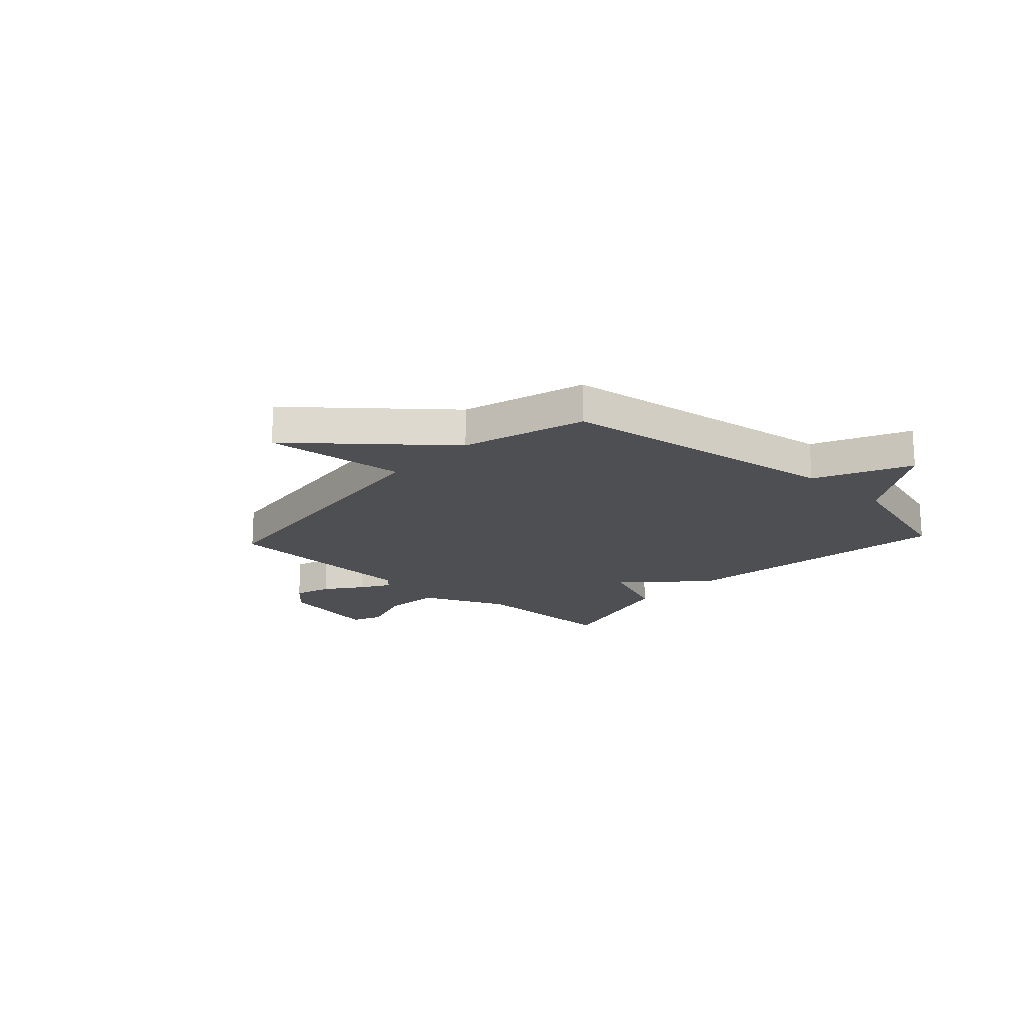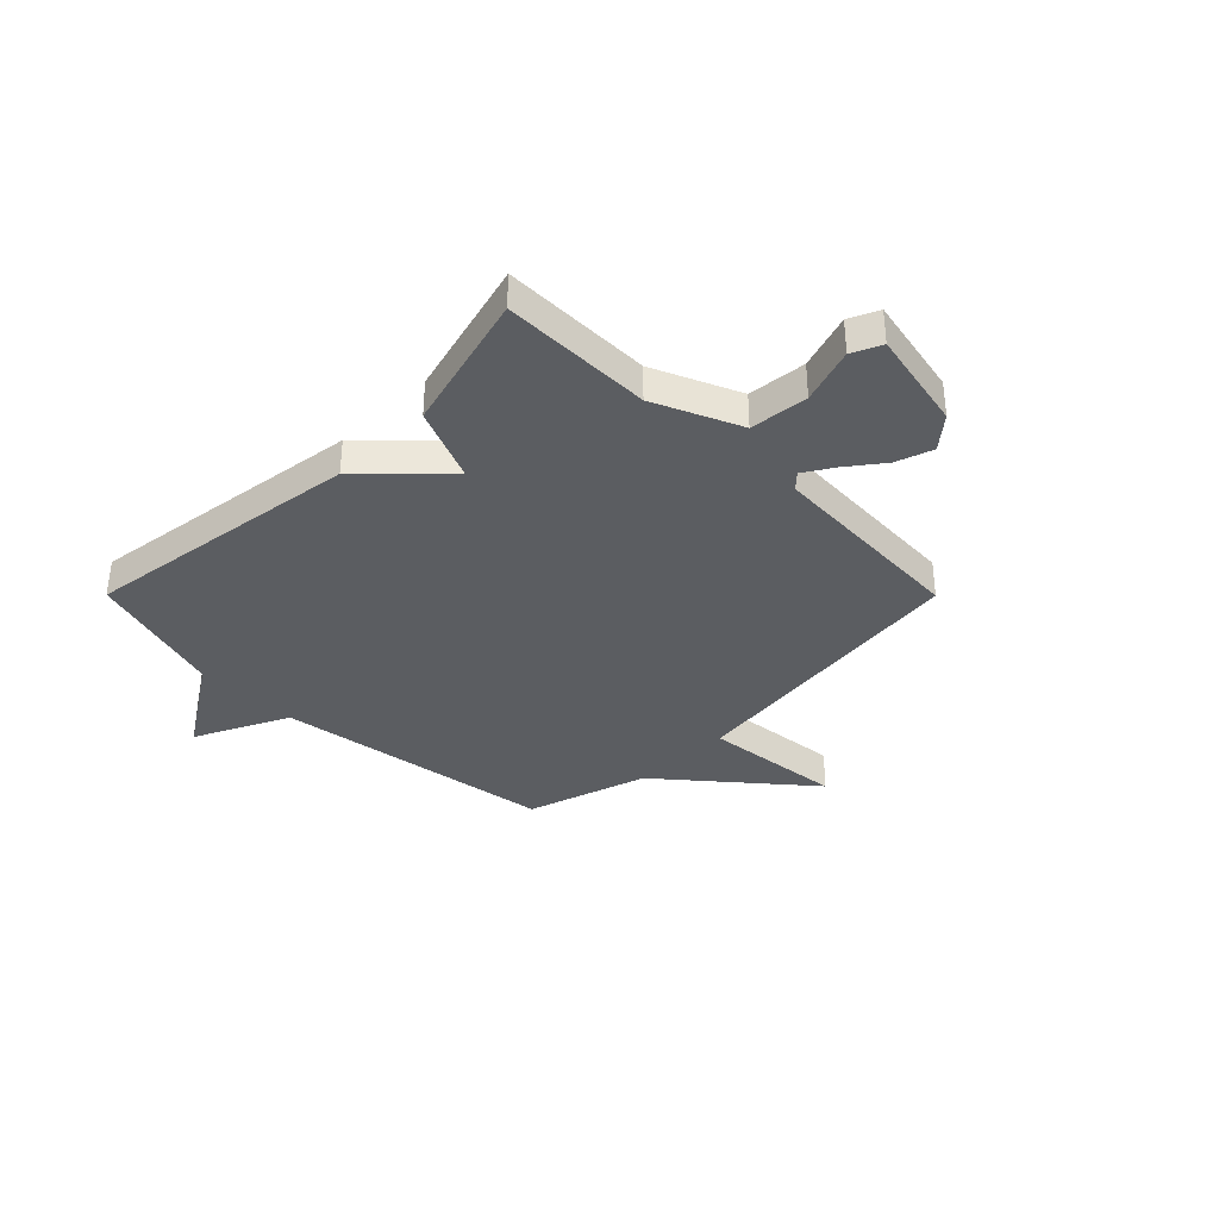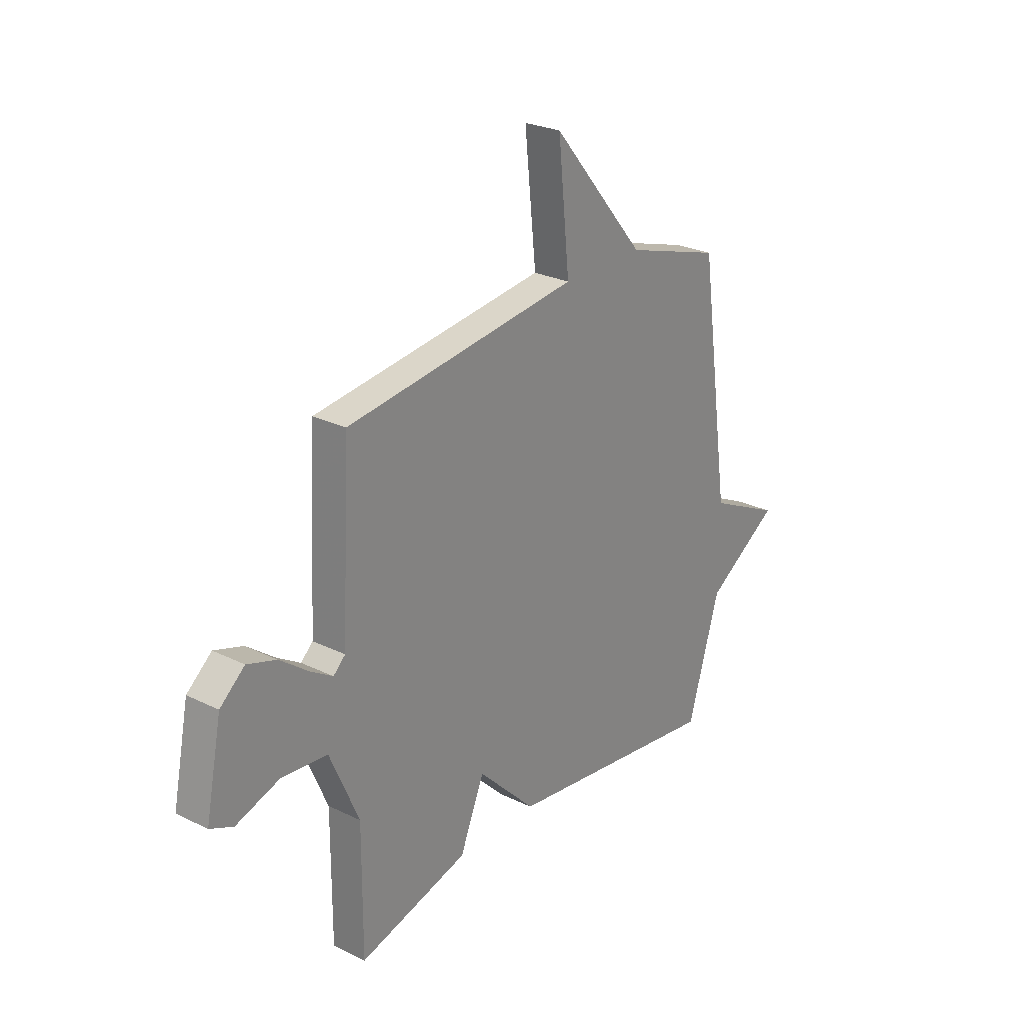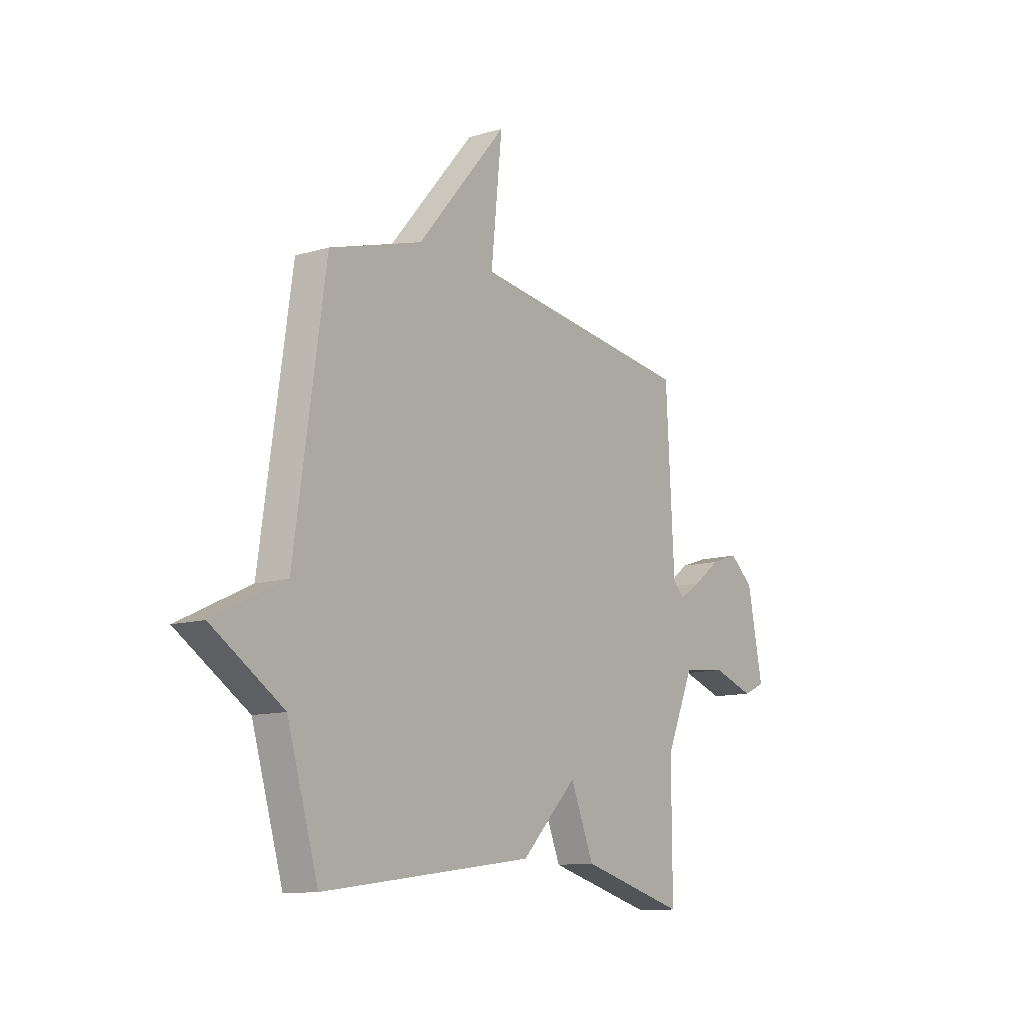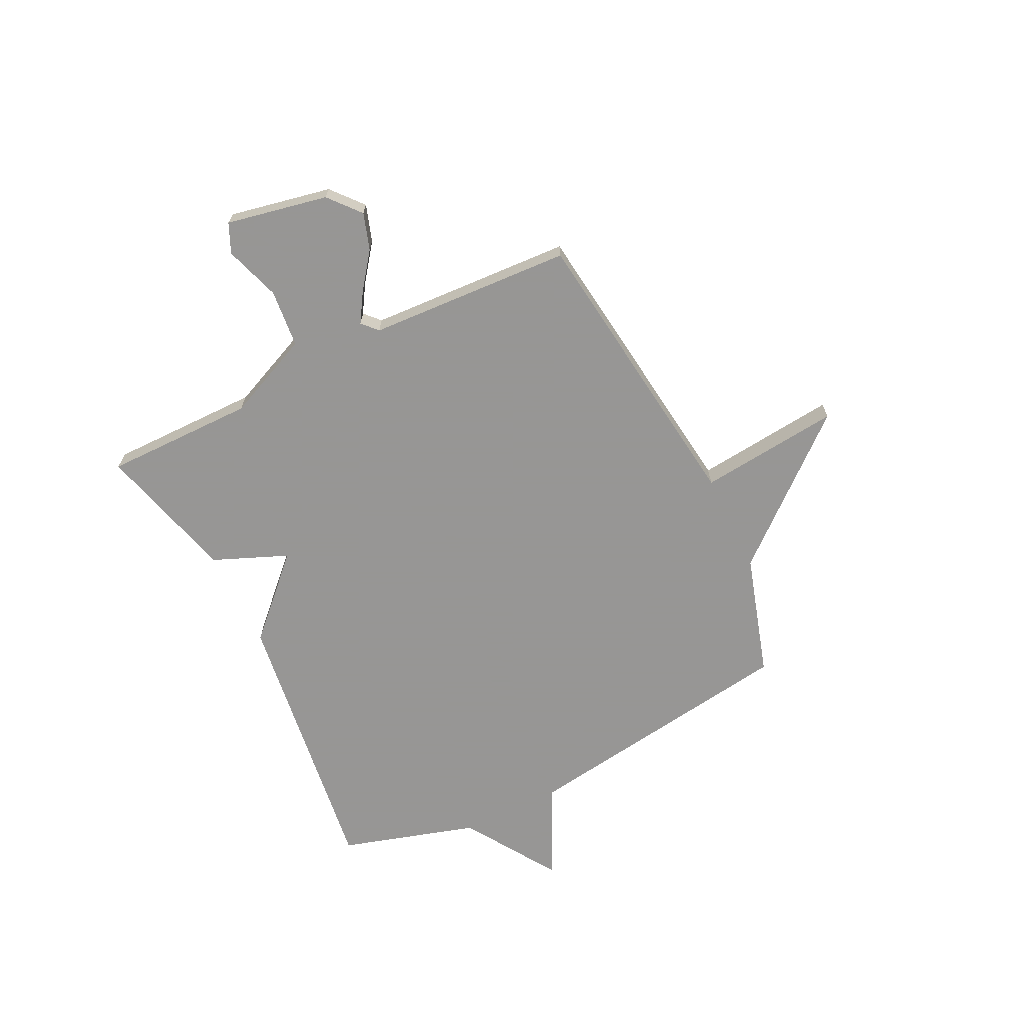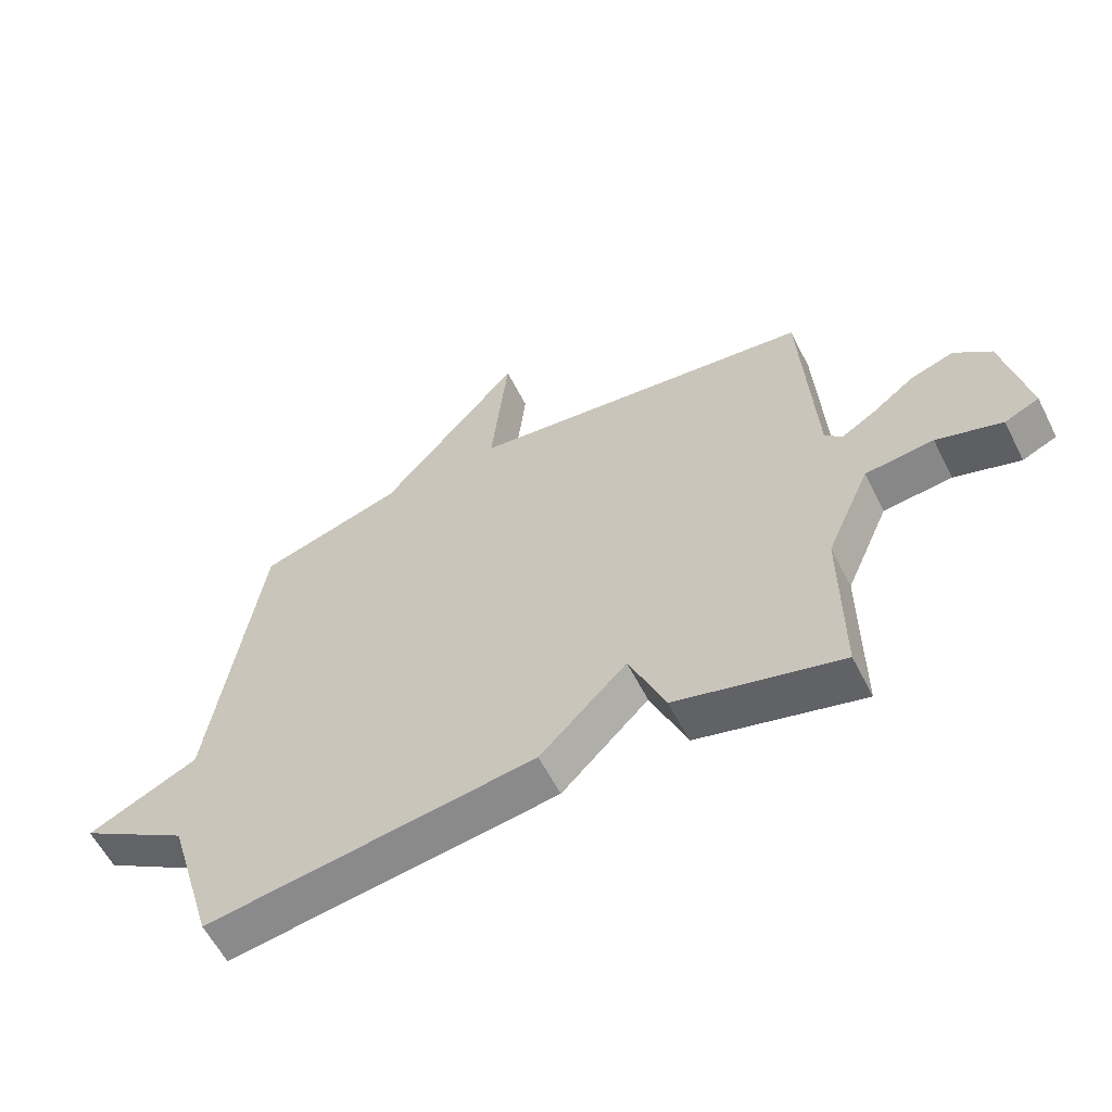
<metadata>
{"format":"obj","ext":"obj","renderer":"f3d","projection":"perspective","resolution":1024,"background":"white","views":[{"elev":-18.1,"azim":47.3,"up":"+Y"},{"elev":-35.9,"azim":-135.1,"up":"+Y"},{"elev":26.0,"azim":-52.1,"up":"+Z"},{"elev":-11.5,"azim":125.6,"up":"+Z"},{"elev":-67.8,"azim":-63.8,"up":"+Y"},{"elev":-59.6,"azim":-153.1,"up":"+Z"}]}
</metadata>
<code>
v -0.5 0.07 0.5
v 0.066 0.07 0.571
v 0.038 0.07 0.84
v 0.266 0.07 0.571
v 0.5 0.07 0.5
v 0.578 0.07 -0.039
v 0.757 0.07 -0.124
v 0.578 0.07 -0.239
v 0.5 0.07 -0.5
v -0.033 0.07 -0.428
v -0.174 0.07 -0.286
v -0.233 0.07 -0.428
v -0.5 0.07 -0.5
v -0.499 0.07 -0.214
v -0.57 0.07 -0.051
v -0.681 0.07 -0.04
v -0.787 0.07 -0.075
v -0.843 0.07 -0.05
v -0.804 0.07 0.143
v -0.744 0.07 0.194
v -0.674 0.07 0.171
v -0.605 0.07 0.119
v -0.55 0.07 0.085
v -0.521 0.07 0.112
v -0.5 0 0.5
v 0.066 0 0.571
v 0.038 0 0.84
v 0.266 0 0.571
v 0.5 0 0.5
v 0.578 0 -0.039
v 0.757 0 -0.124
v 0.578 0 -0.239
v 0.5 0 -0.5
v -0.033 0 -0.428
v -0.174 0 -0.286
v -0.233 0 -0.428
v -0.5 0 -0.5
v -0.499 0 -0.214
v -0.57 0 -0.051
v -0.681 0 -0.04
v -0.787 0 -0.075
v -0.843 0 -0.05
v -0.804 0 0.143
v -0.744 0 0.194
v -0.674 0 0.171
v -0.605 0 0.119
v -0.55 0 0.085
v -0.521 0 0.112
f 20 21 22
f 19 20 22
f 18 19 22
f 17 18 22
f 16 17 22
f 15 16 22 23
f 14 15 23 24
f 11 12 13 14
f 8 9 10 11
f 11 14 24
f 8 11 24
f 7 8 24
f 6 7 24
f 24 1 2
f 6 24 2
f 5 6 2
f 4 5 2
f 2 3 4
f 46 45 44
f 46 44 43
f 46 43 42
f 46 42 41
f 46 41 40
f 47 46 40 39
f 48 47 39 38
f 38 37 36 35
f 35 34 33 32
f 48 38 35
f 48 35 32
f 48 32 31
f 48 31 30
f 26 25 48
f 26 48 30
f 26 30 29
f 26 29 28
f 28 27 26
f 1 25 26 2
f 2 26 27 3
f 3 27 28 4
f 4 28 29 5
f 5 29 30 6
f 6 30 31 7
f 7 31 32 8
f 8 32 33 9
f 9 33 34 10
f 10 34 35 11
f 11 35 36 12
f 12 36 37 13
f 13 37 38 14
f 14 38 39 15
f 15 39 40 16
f 16 40 41 17
f 17 41 42 18
f 18 42 43 19
f 19 43 44 20
f 20 44 45 21
f 21 45 46 22
f 22 46 47 23
f 23 47 48 24
f 24 48 25 1

</code>
